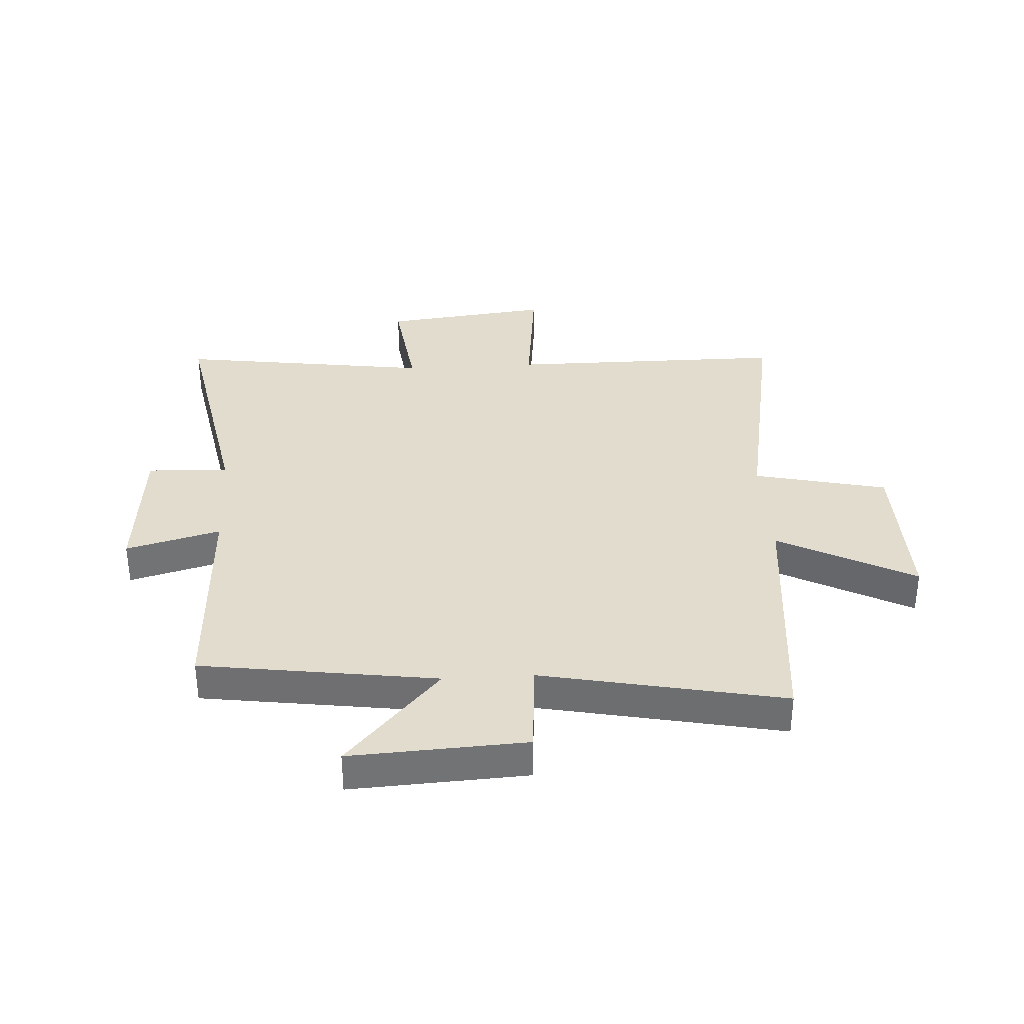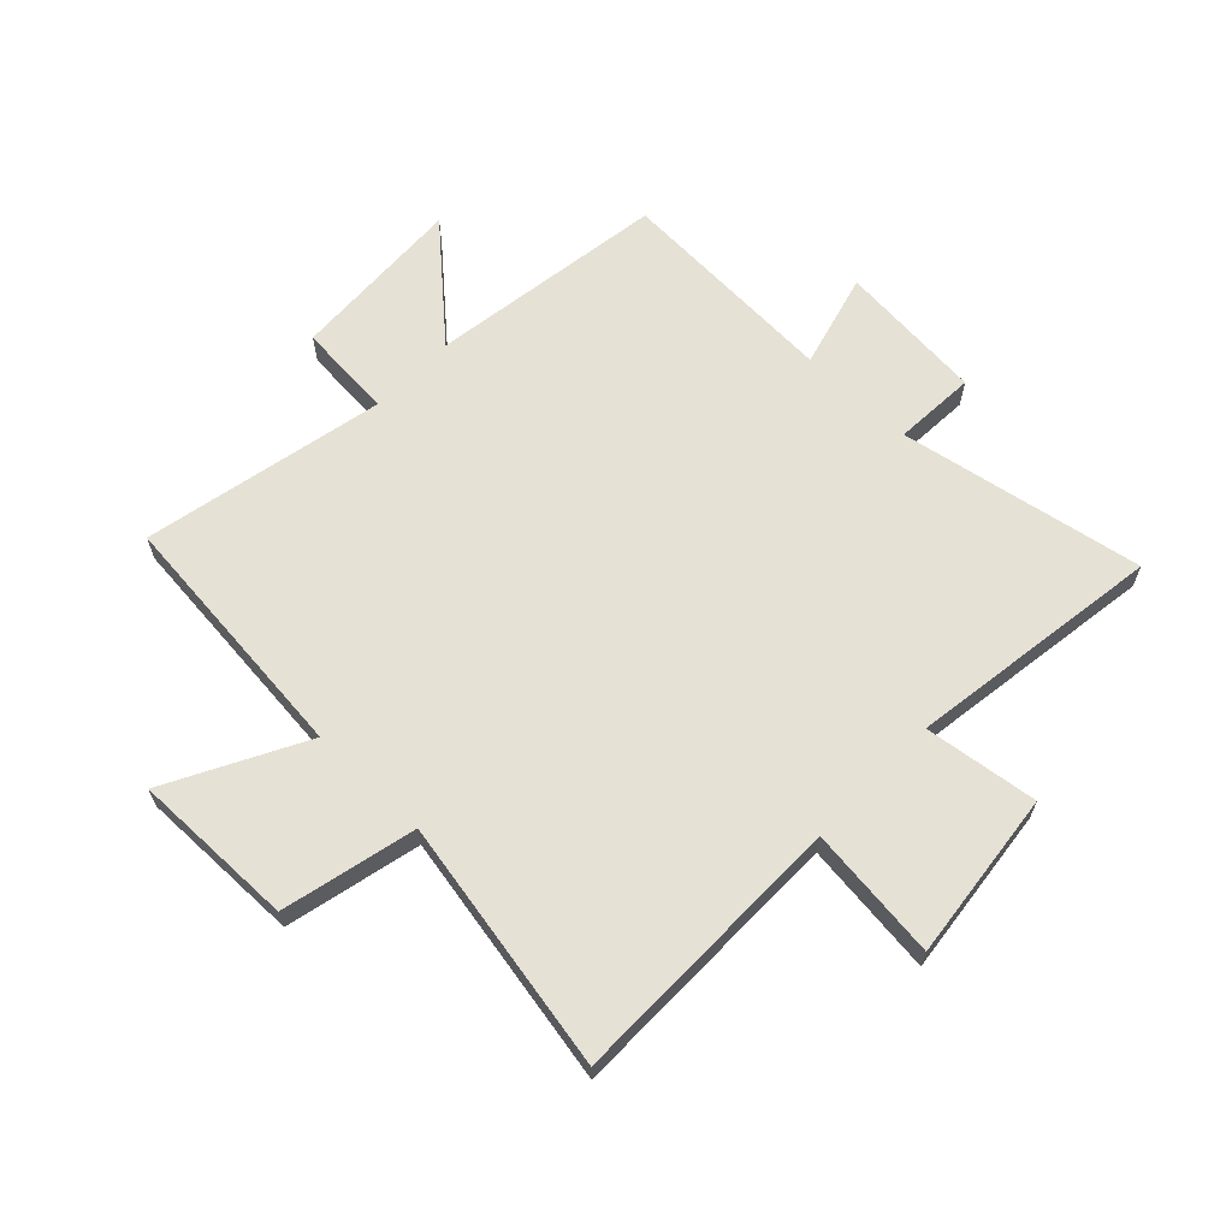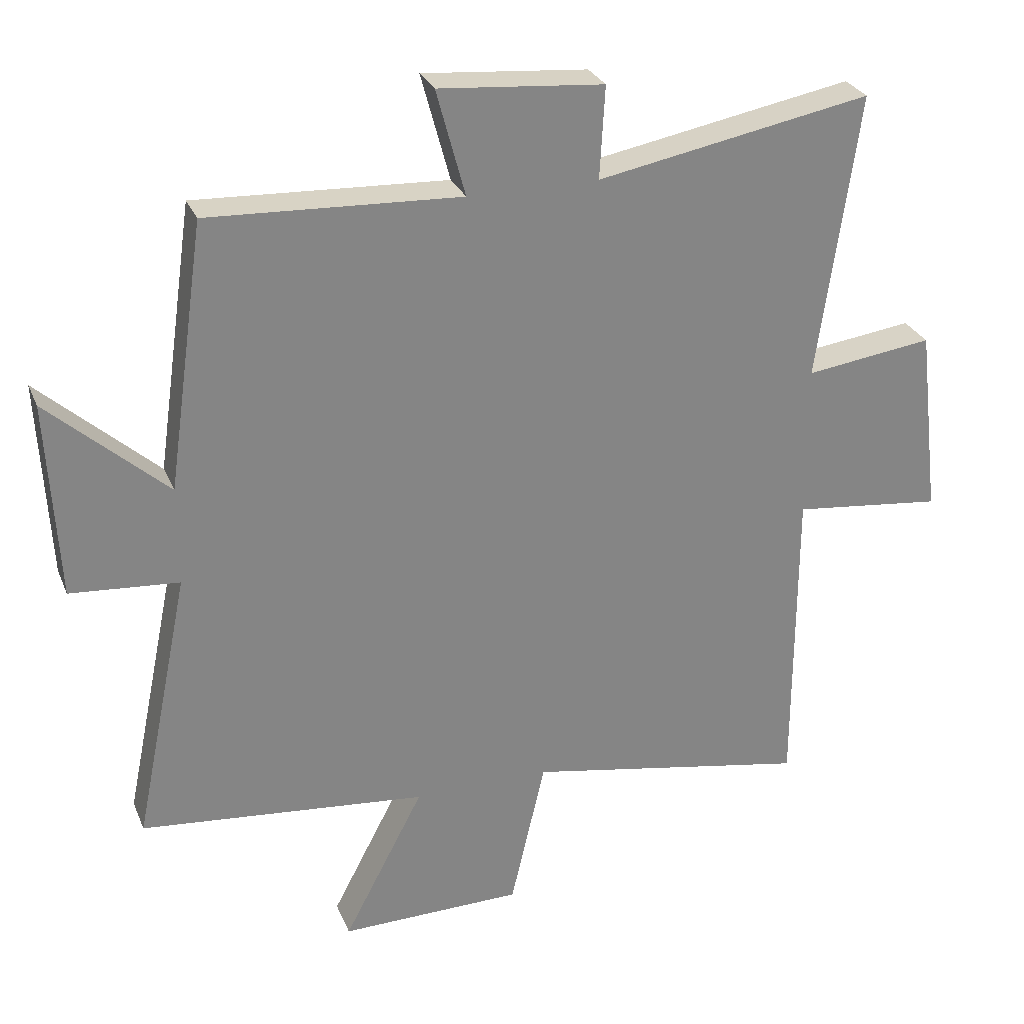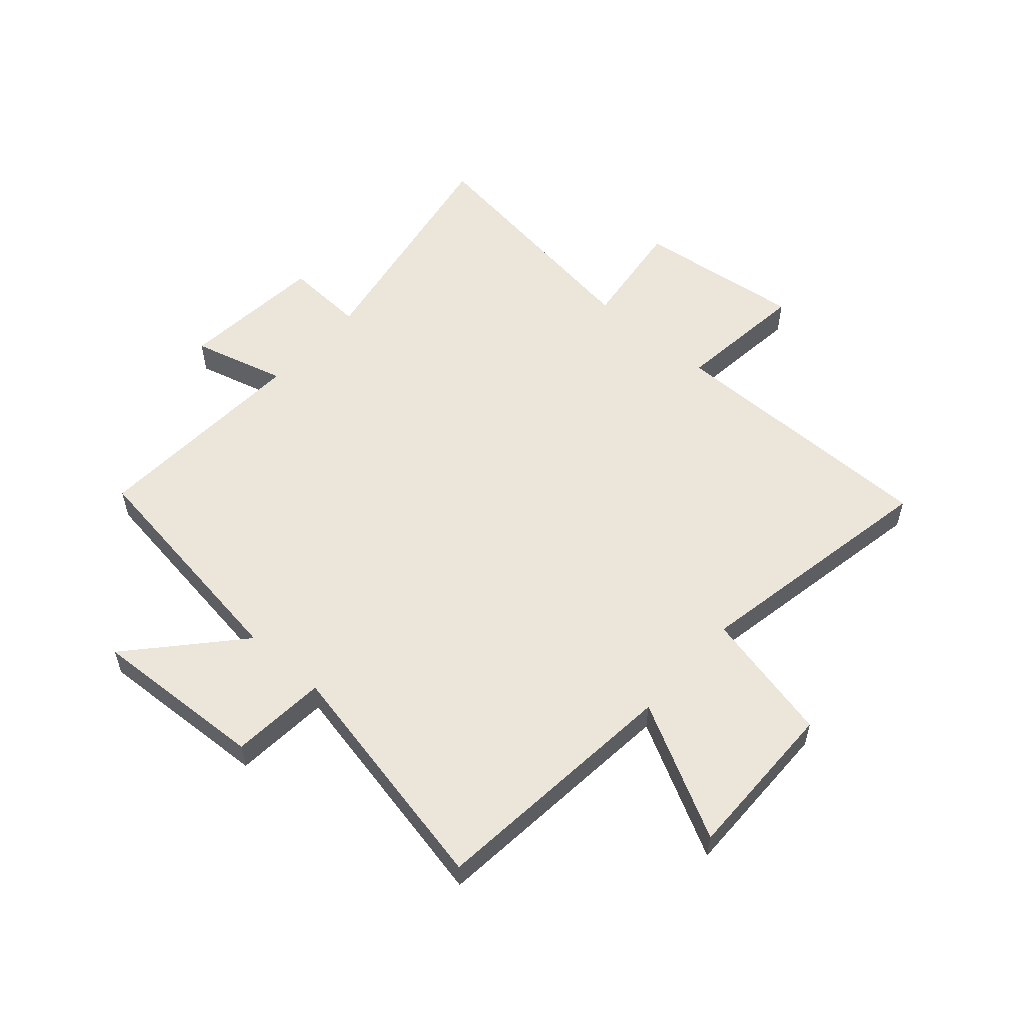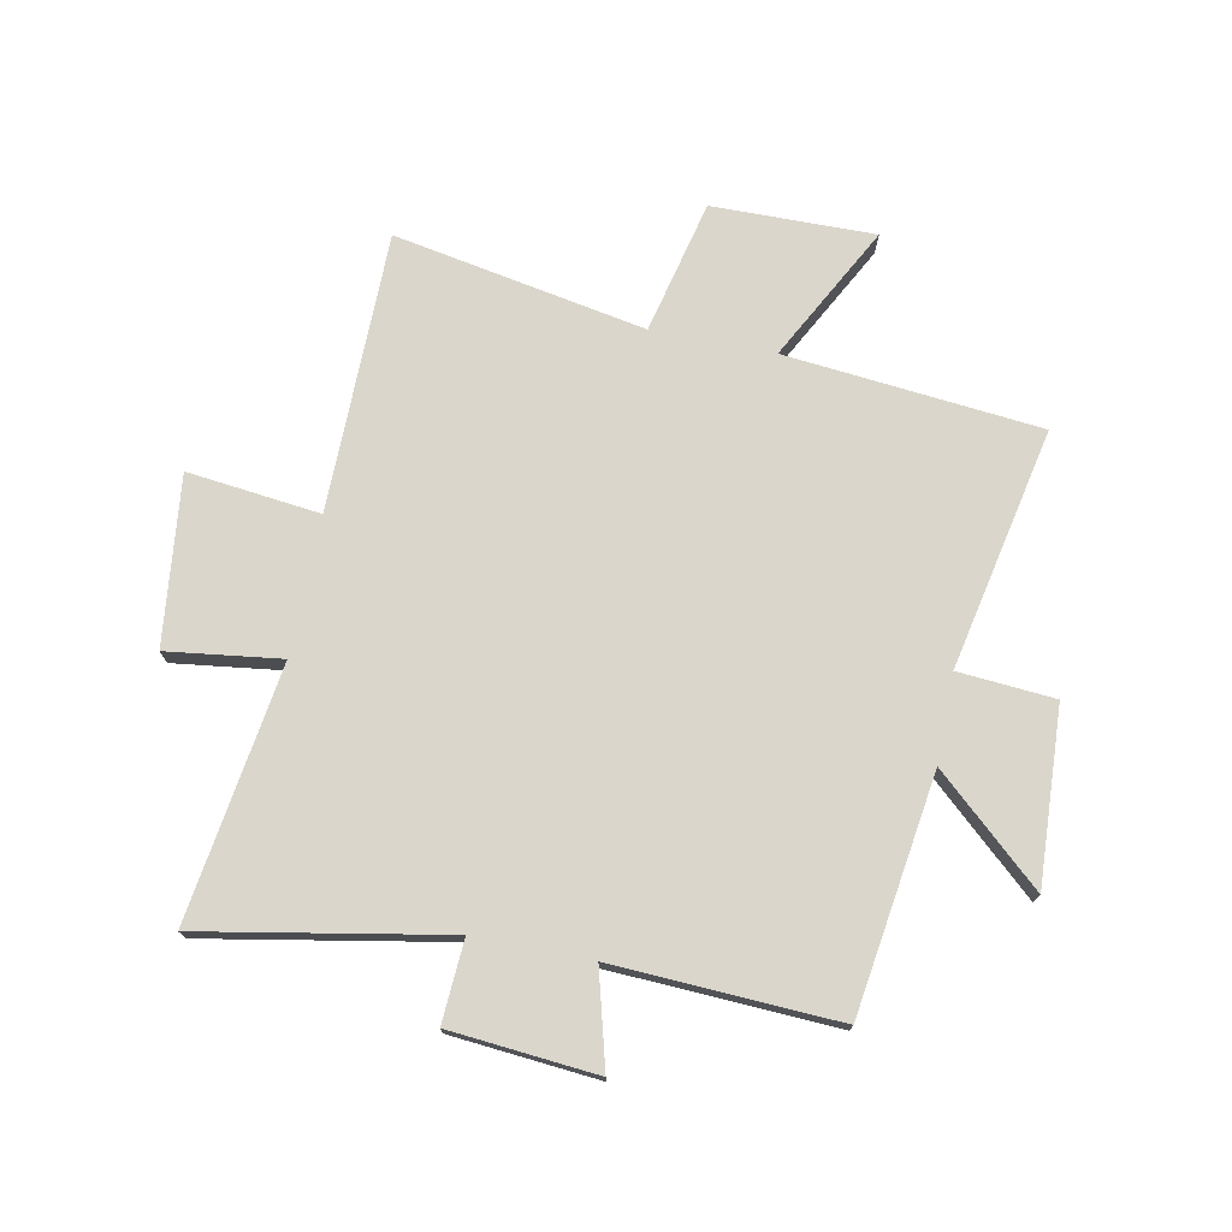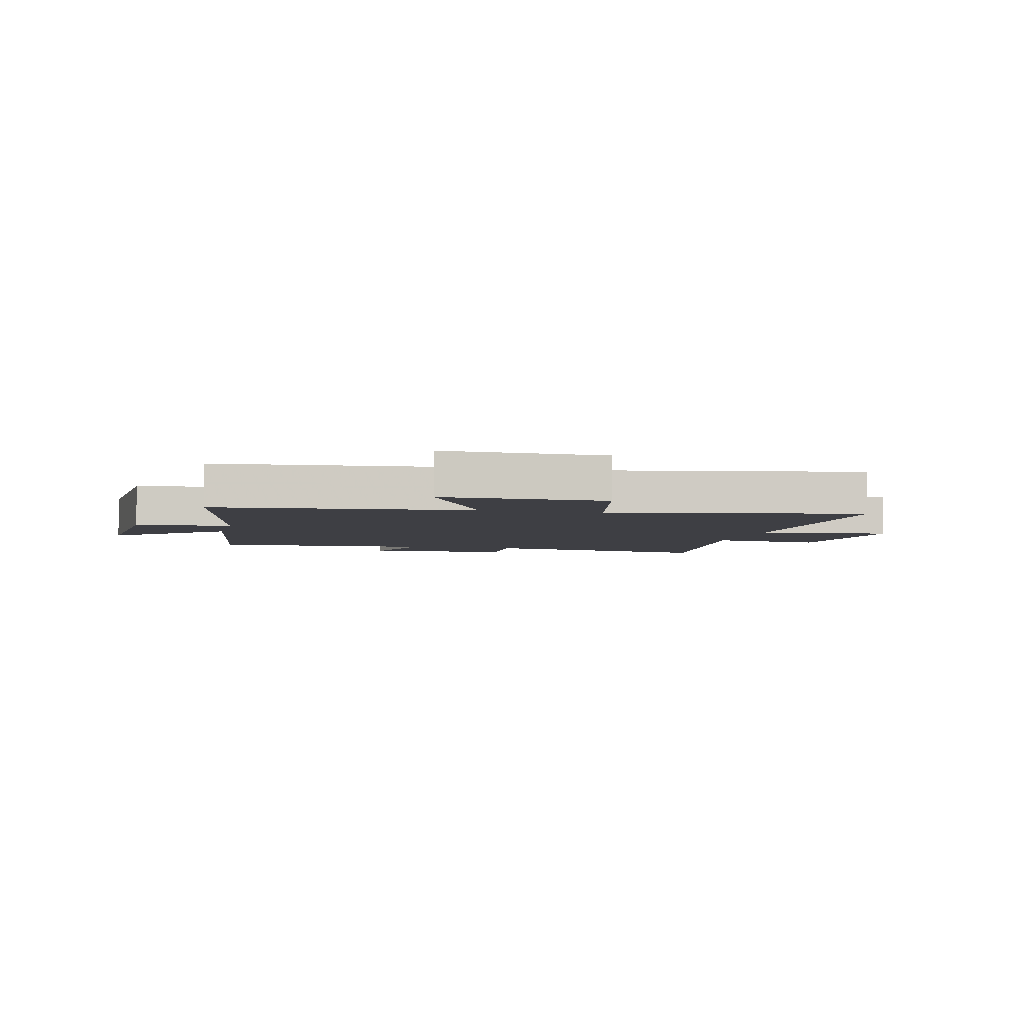
<metadata>
{"format":"obj","ext":"obj","renderer":"f3d","projection":"perspective","resolution":1024,"background":"white","views":[{"elev":34.7,"azim":86.6,"up":"+Y"},{"elev":64.4,"azim":-136.1,"up":"+Y"},{"elev":28.2,"azim":160.6,"up":"+Z"},{"elev":55.4,"azim":131.5,"up":"+Y"},{"elev":73.8,"azim":11.3,"up":"+Y"},{"elev":-4.4,"azim":166.3,"up":"+Y"}]}
</metadata>
<code>
v 0.585 0.07 -0.457
v 0.145 0.07 -0.5
v 0.268 0.07 -0.734
v -0.012 0.07 -0.73
v -0.065 0.07 -0.5
v -0.499 0.07 -0.58
v -0.5 0.07 -0.098
v -0.729 0.07 -0.124
v -0.695 0.07 0.166
v -0.5 0.07 0.14
v -0.562 0.07 0.578
v -0.143 0.07 0.5
v -0.151 0.07 0.641
v 0.101 0.07 0.663
v 0.057 0.07 0.5
v 0.442 0.07 0.518
v 0.5 0.07 0.111
v 0.682 0.07 0.274
v 0.666 0.07 -0.028
v 0.5 0.07 -0.041
v 0.585 0 -0.457
v 0.145 0 -0.5
v 0.268 0 -0.734
v -0.012 0 -0.73
v -0.065 0 -0.5
v -0.499 0 -0.58
v -0.5 0 -0.098
v -0.729 0 -0.124
v -0.695 0 0.166
v -0.5 0 0.14
v -0.562 0 0.578
v -0.143 0 0.5
v -0.151 0 0.641
v 0.101 0 0.663
v 0.057 0 0.5
v 0.442 0 0.518
v 0.5 0 0.111
v 0.682 0 0.274
v 0.666 0 -0.028
v 0.5 0 -0.041
f 17 18 19 20
f 15 16 17 20
f 15 20 1 2
f 12 13 14 15
f 12 15 2
f 10 11 12 2
f 7 8 9 10
f 5 6 7 10
f 5 10 2 3
f 3 4 5
f 40 39 38 37
f 40 37 36 35
f 22 21 40 35
f 35 34 33 32
f 22 35 32
f 22 32 31 30
f 30 29 28 27
f 30 27 26 25
f 23 22 30 25
f 25 24 23
f 1 21 22 2
f 2 22 23 3
f 3 23 24 4
f 4 24 25 5
f 5 25 26 6
f 6 26 27 7
f 7 27 28 8
f 8 28 29 9
f 9 29 30 10
f 10 30 31 11
f 11 31 32 12
f 12 32 33 13
f 13 33 34 14
f 14 34 35 15
f 15 35 36 16
f 16 36 37 17
f 17 37 38 18
f 18 38 39 19
f 19 39 40 20
f 20 40 21 1

</code>
